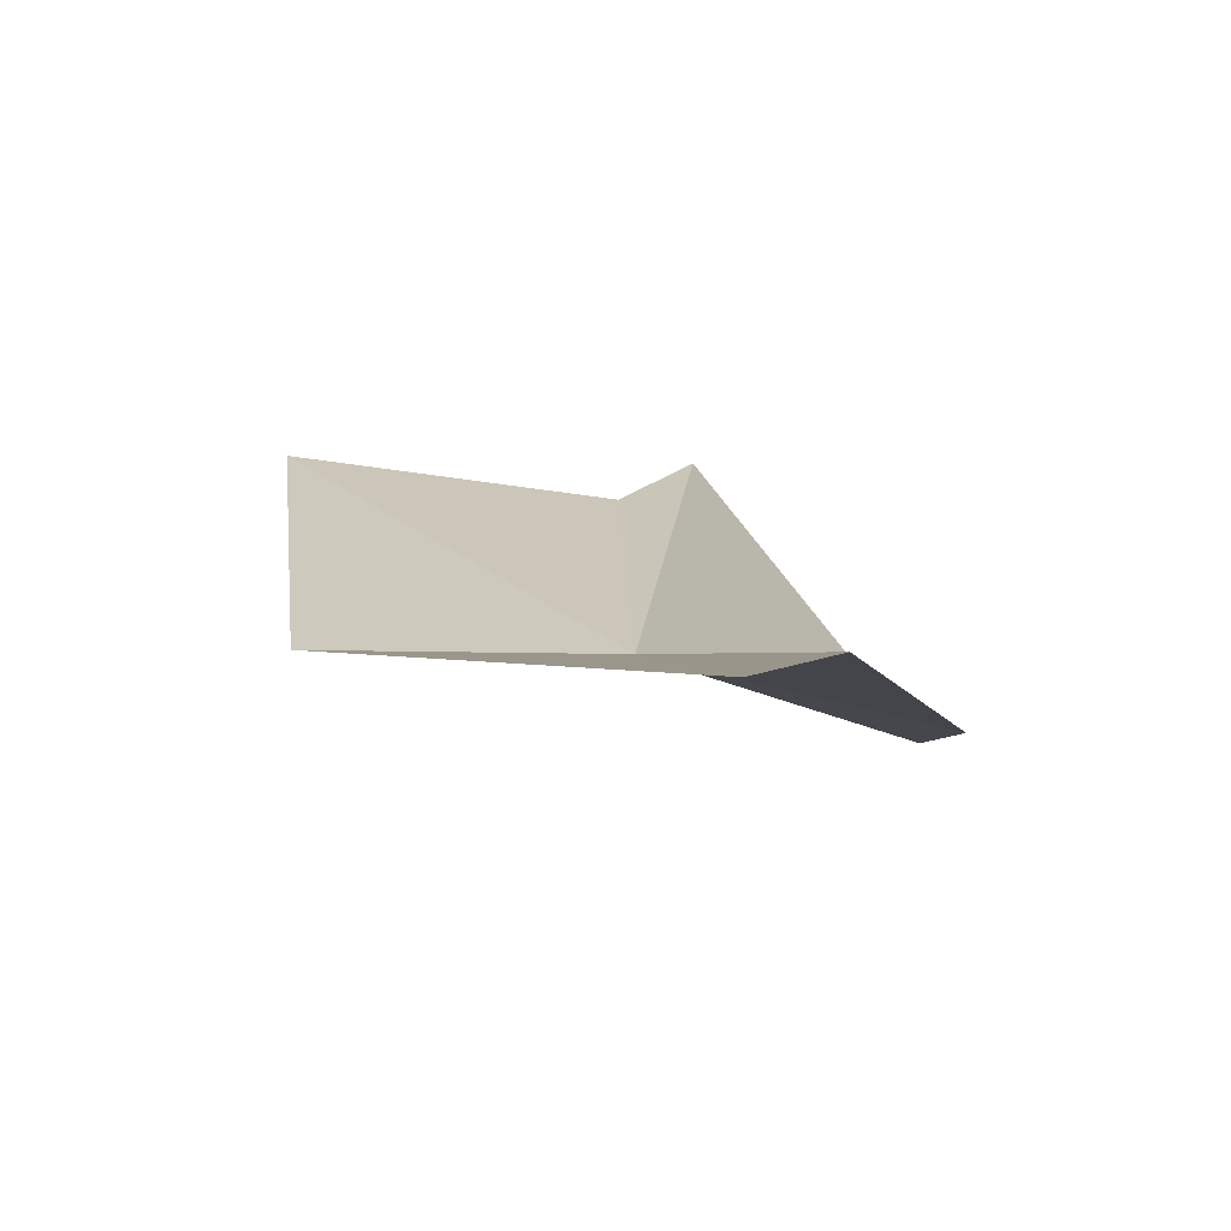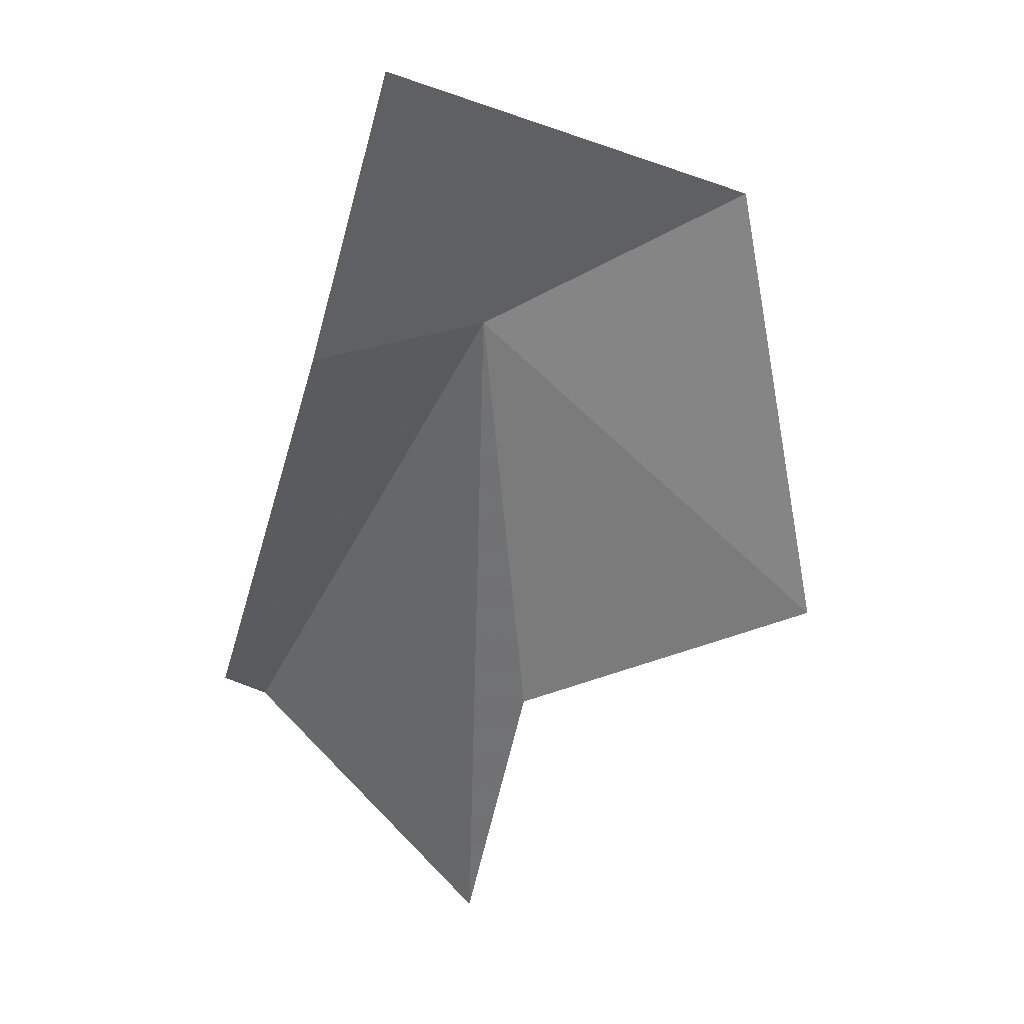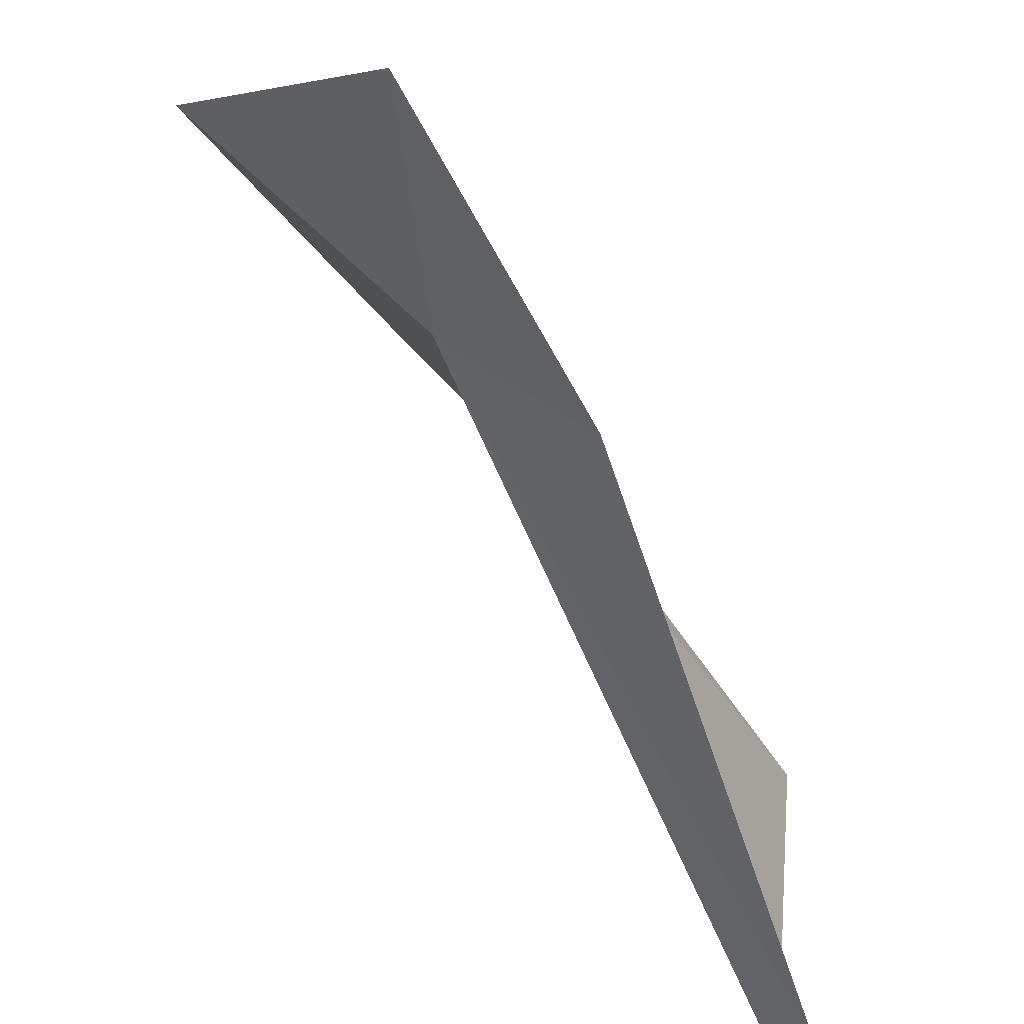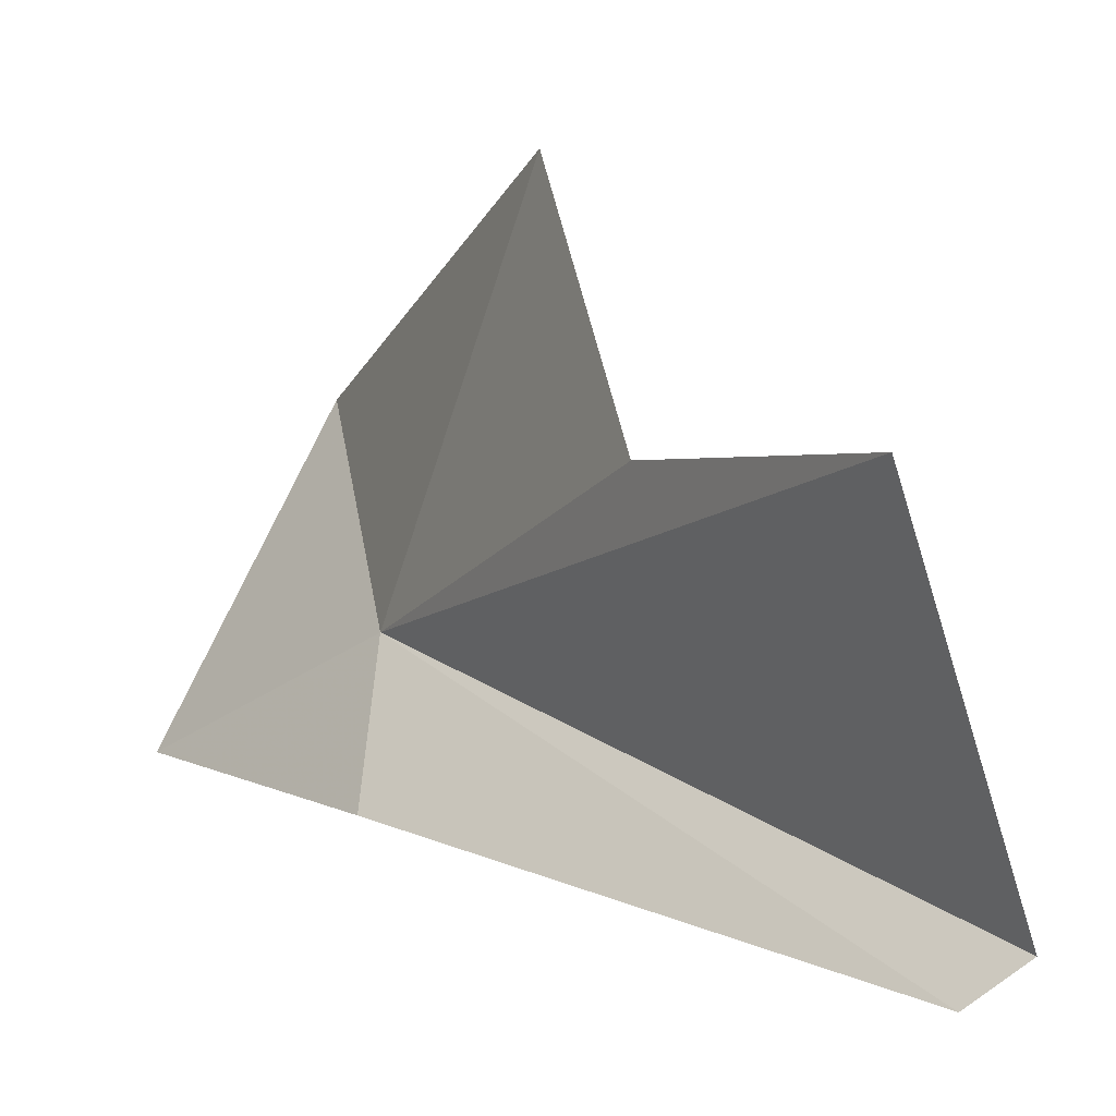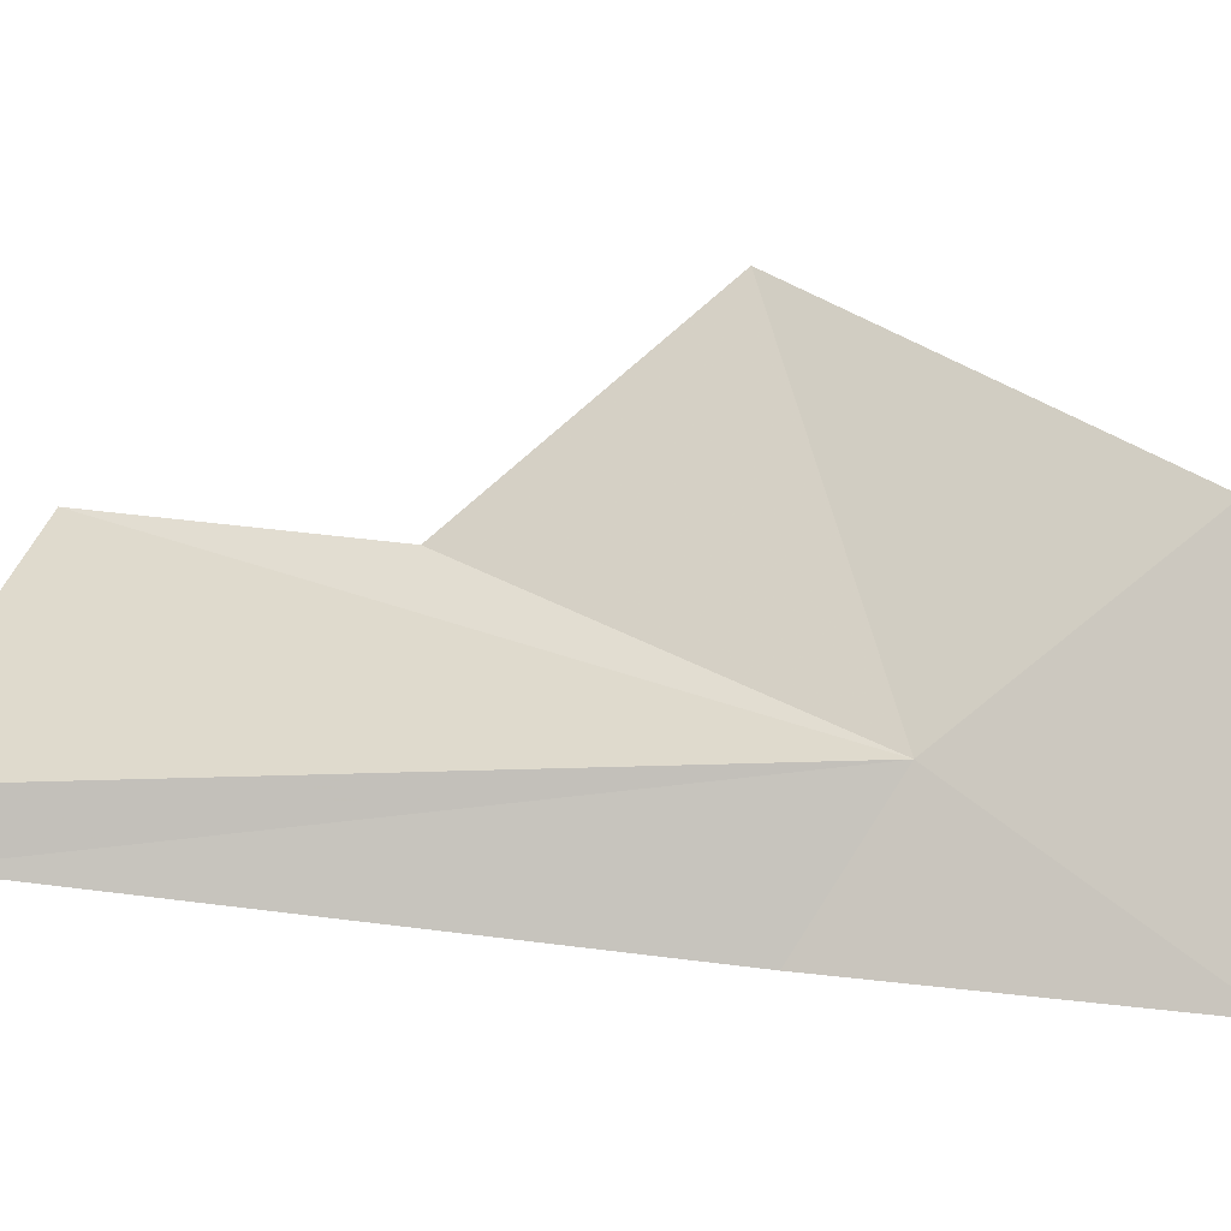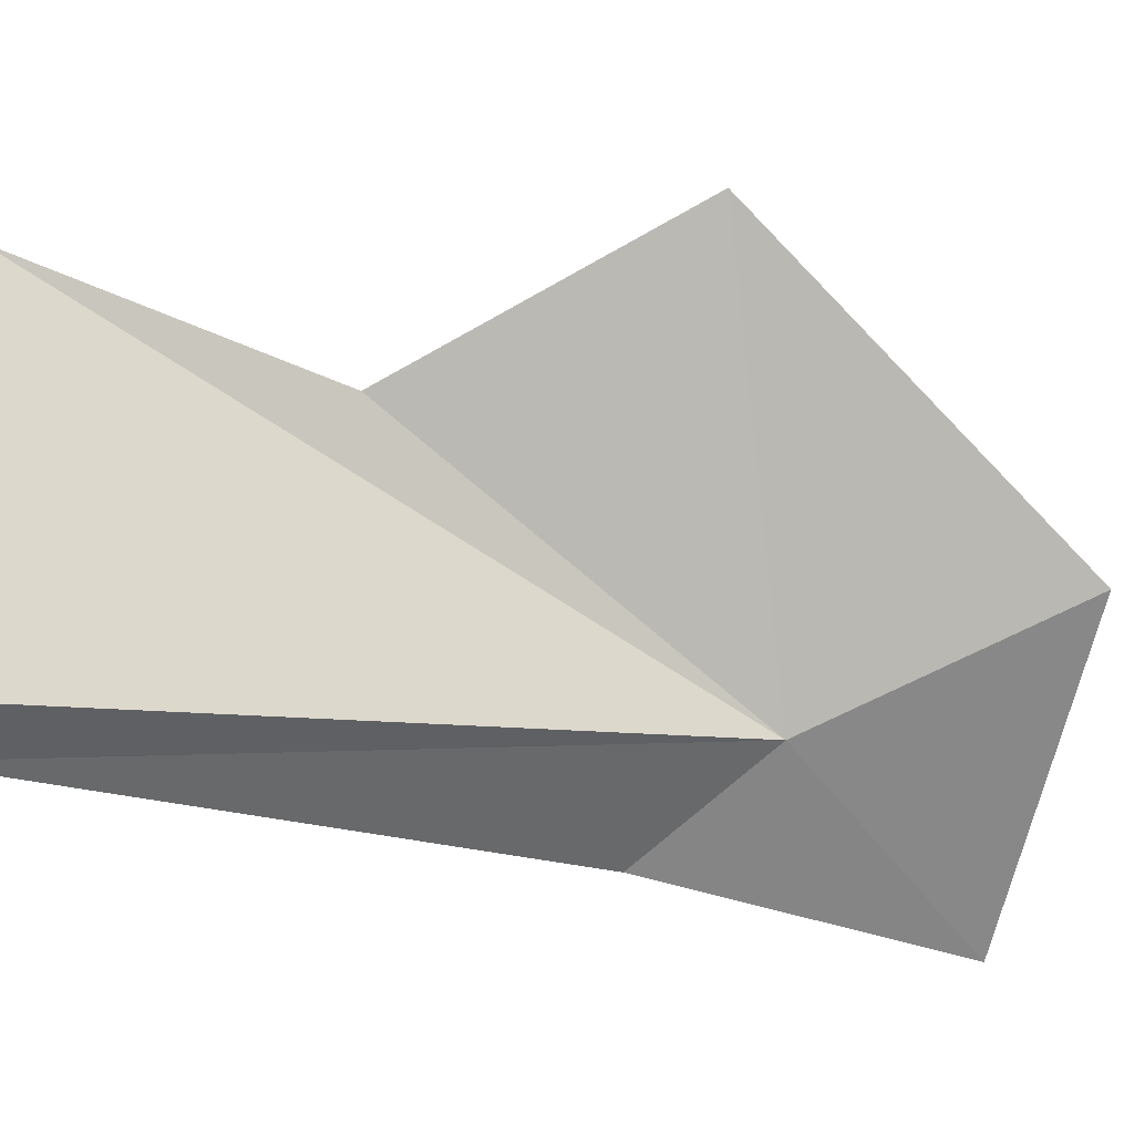
<metadata>
{"format":"obj","ext":"obj","renderer":"f3d","projection":"perspective","resolution":1024,"background":"white","views":[{"elev":56.8,"azim":136.9,"up":"+Y"},{"elev":79.6,"azim":-47.7,"up":"+Y"},{"elev":-69.3,"azim":170.2,"up":"+Z"},{"elev":21.8,"azim":-74.2,"up":"+Z"},{"elev":-44.2,"azim":58.5,"up":"+Z"},{"elev":-8.6,"azim":30.8,"up":"+Z"}]}
</metadata>
<code>
v 19.45 21.76 51.19
v 12.36 11.15 51.19
v 12.03 13.08 57.44
v 15.48 16.95 55.75
v 19.85 19.4 58.57
v 20.59 25.96 48.16
v 23.53 23.84 53.29
v 17.06 21.33 49.38
v 12.03 11.99 50.49
f 1 2 3
f 1 3 4
f 1 4 5
f 1 7 6
f 1 5 7
f 1 8 9
f 1 9 2
f 1 6 8

</code>
